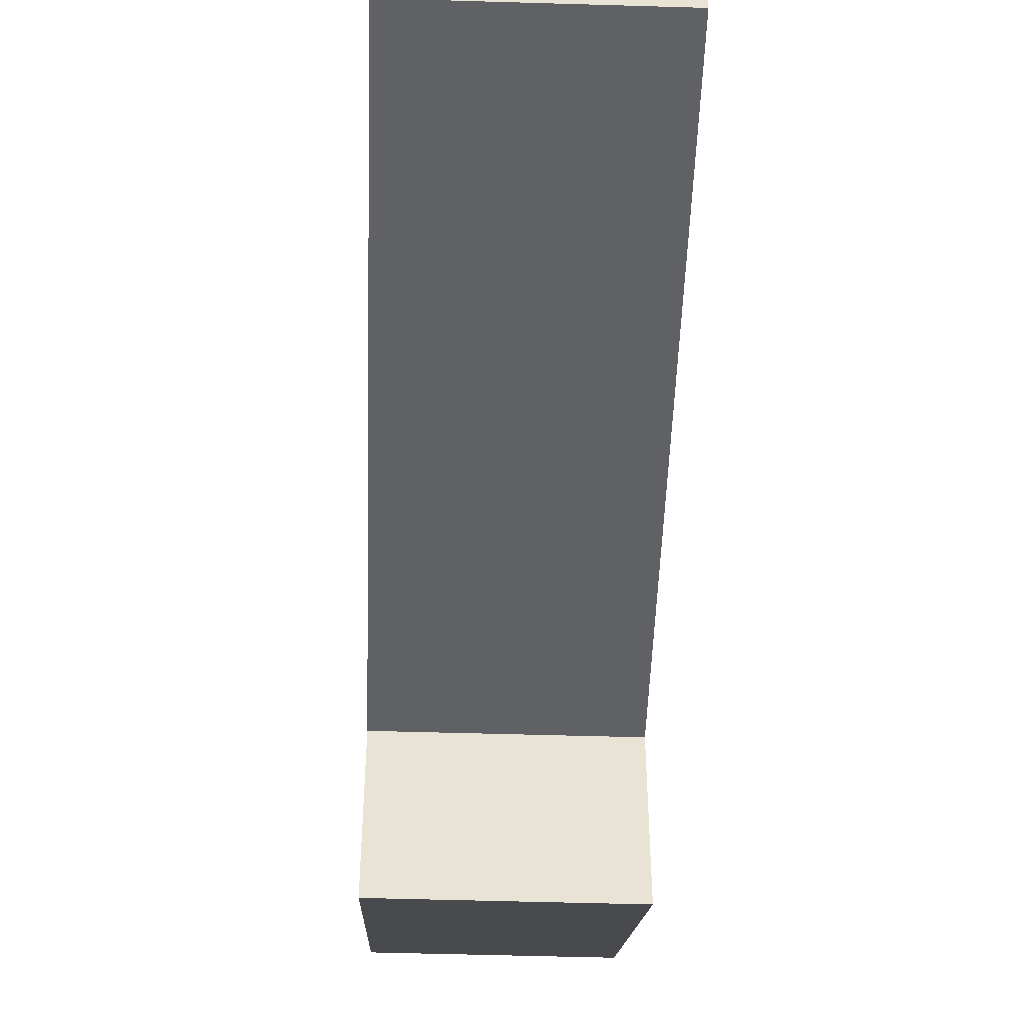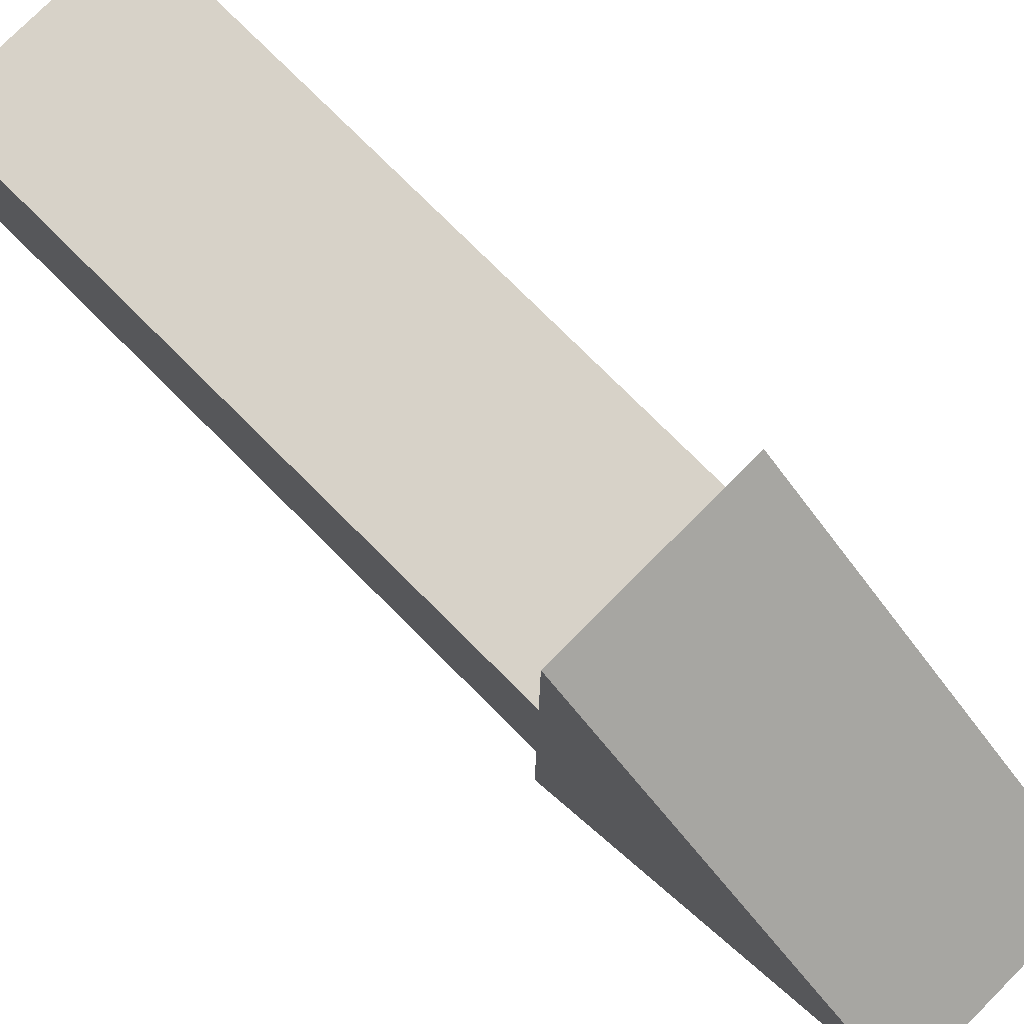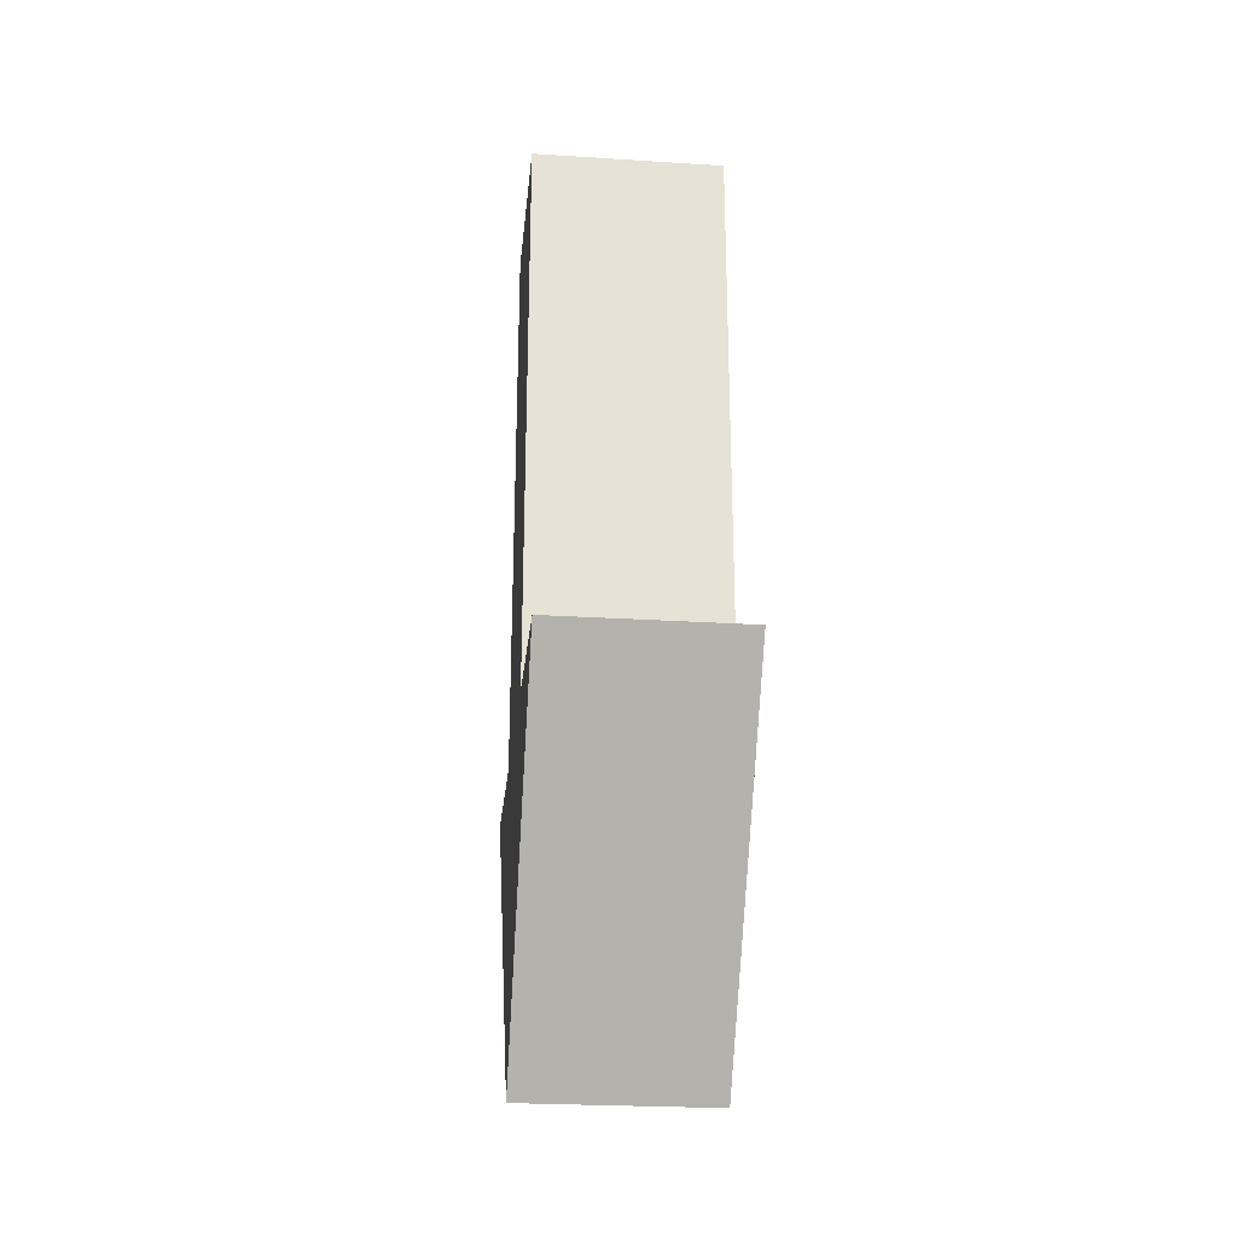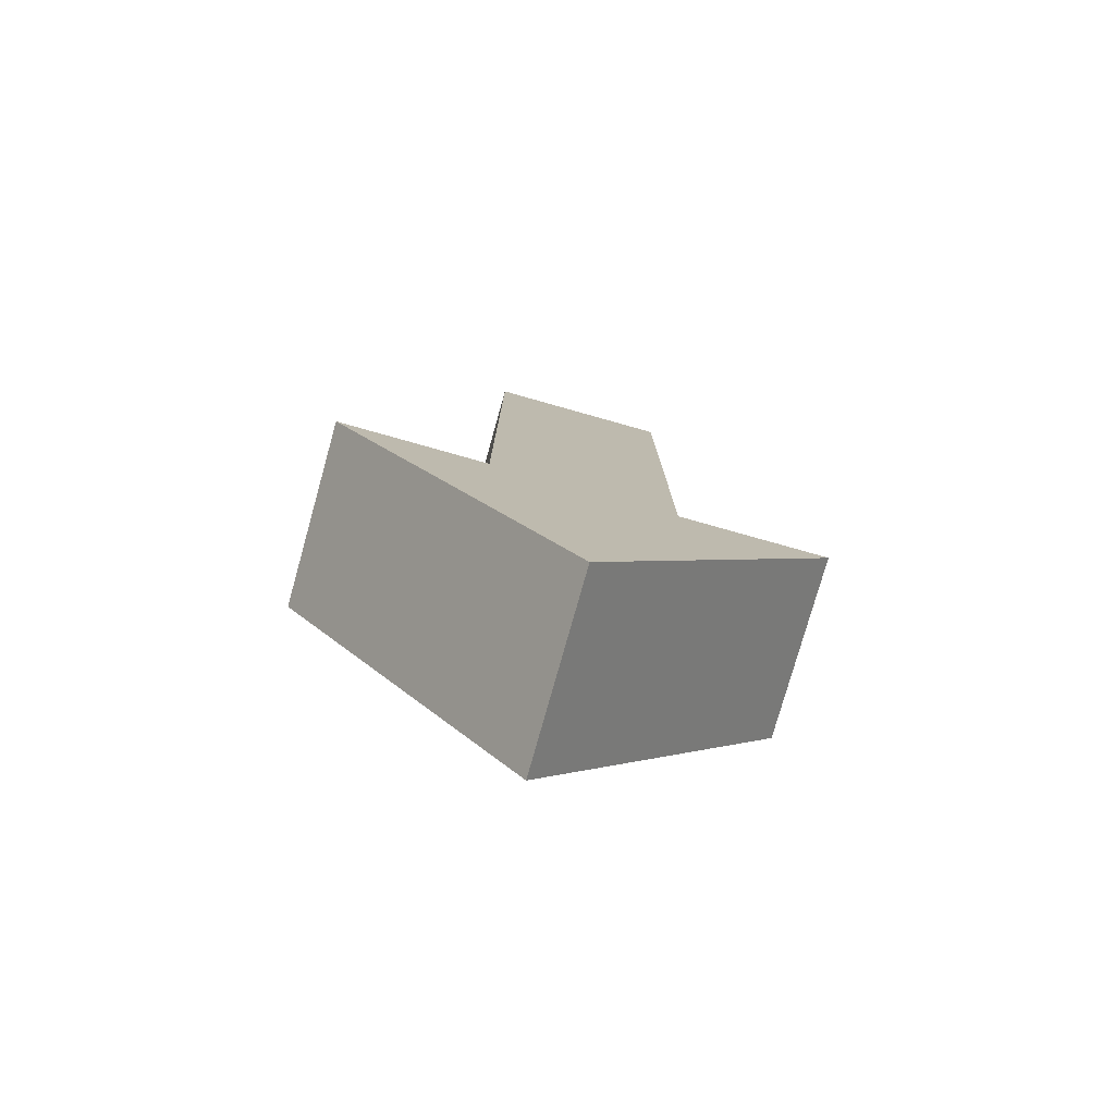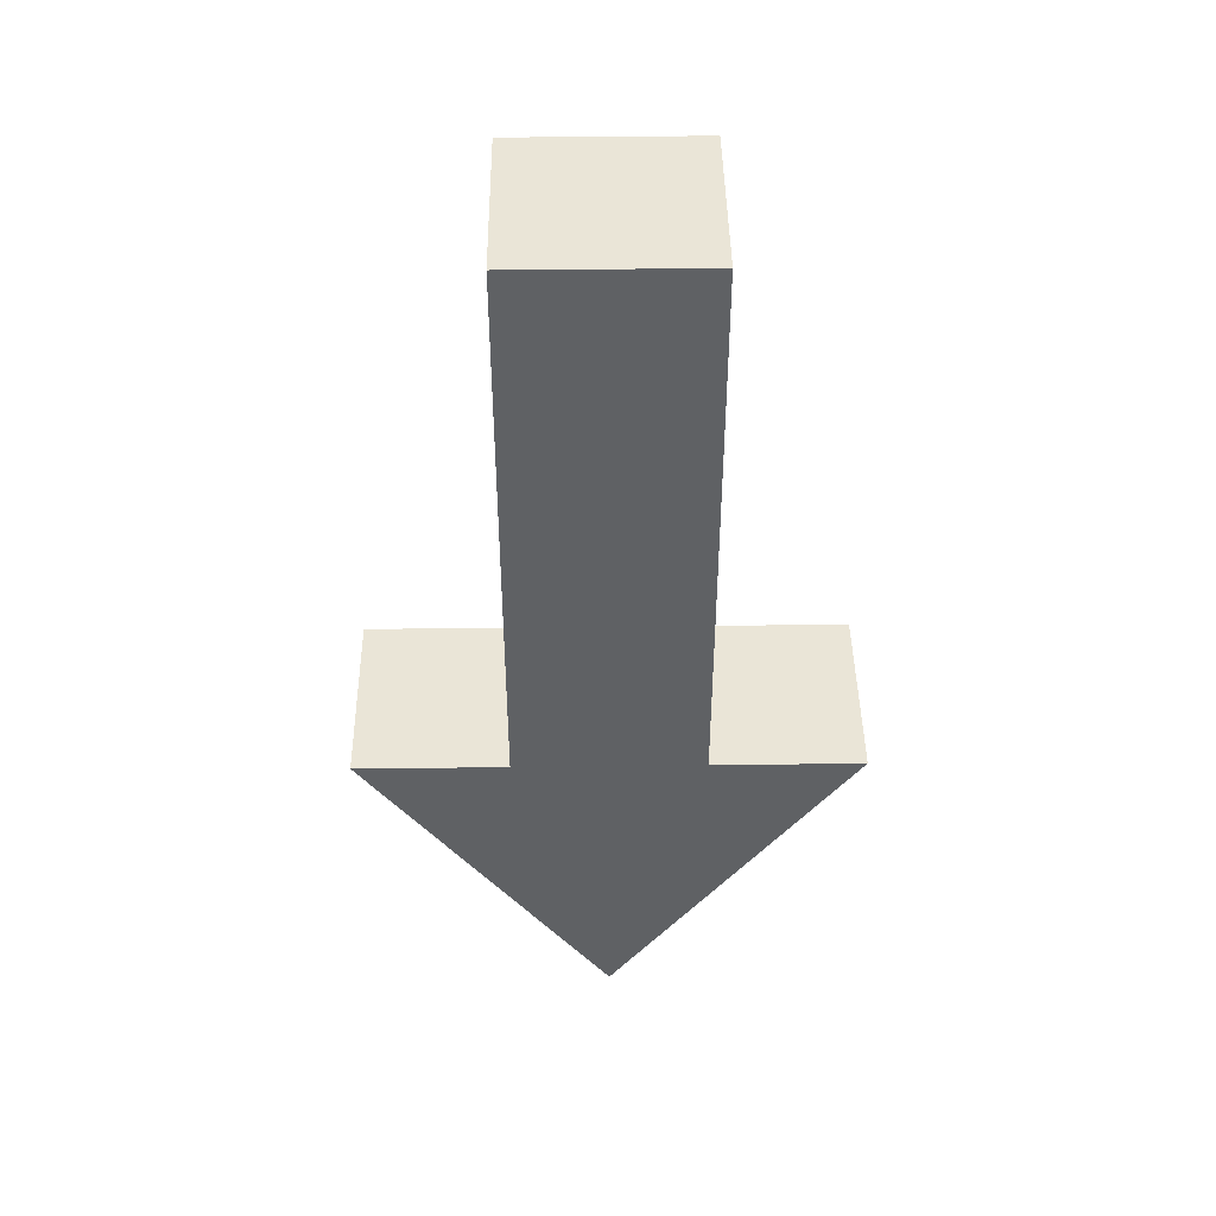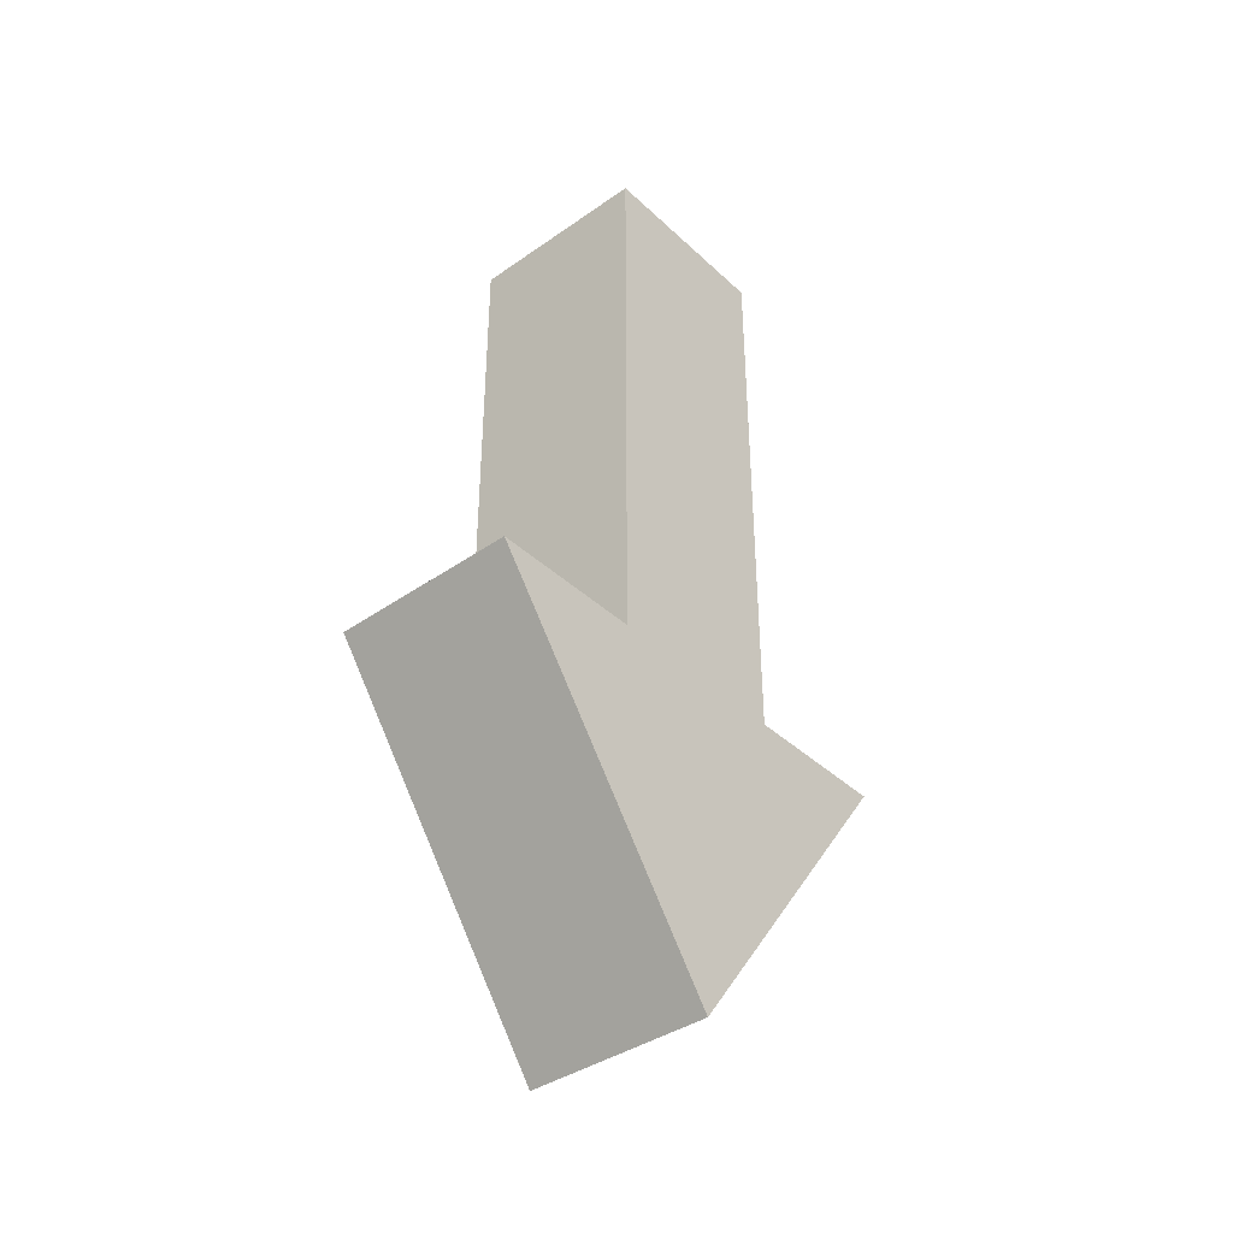
<metadata>
{"format":"obj","ext":"obj","renderer":"f3d","projection":"perspective","resolution":1024,"background":"white","views":[{"elev":-49.5,"azim":-1.9,"up":"+Y"},{"elev":77.4,"azim":134.9,"up":"+Y"},{"elev":-25.5,"azim":174.2,"up":"+Z"},{"elev":-78.2,"azim":74.3,"up":"+Z"},{"elev":44.1,"azim":89.2,"up":"+Z"},{"elev":-39.2,"azim":-138.9,"up":"+Z"}]}
</metadata>
<code>
o Cube.001
v 1 1 -3.023
v 1 -1 -3.023
v 1 1 3.023
v 1 -1 3.023
v -1 1 -3.023
v -1 -1 -3.023
v -1 1 3.023
v -1 -1 3.023
v 1 -2.608 -3.023
v -1 -2.608 -3.023
v 1 2.608 -3.023
v -1 2.608 -3.023
v 0 -2.608 -3.023
v 1 -0 -6.571
v -1 -0 -6.571
v 0 2.608 -3.023
v 0 -0 -6.571
v 0 -1 3.023
v 0 1 -3.023
v 0 -1 -3.023
v 0 1 3.023
f 1 19 21 3
f 4 3 21 18
f 8 7 5 6
f 6 20 18 8
f 2 1 3 4
f 6 5 12 15 10
f 17 16 11 14
f 2 20 13 9
f 5 19 16 12
f 1 2 9 14 11
f 13 17 14 9
f 10 15 17 13
f 15 12 16 17
f 21 19 5 7
f 18 21 7 8
f 13 20 6 10
f 18 20 2 4
f 16 19 1 11

</code>
